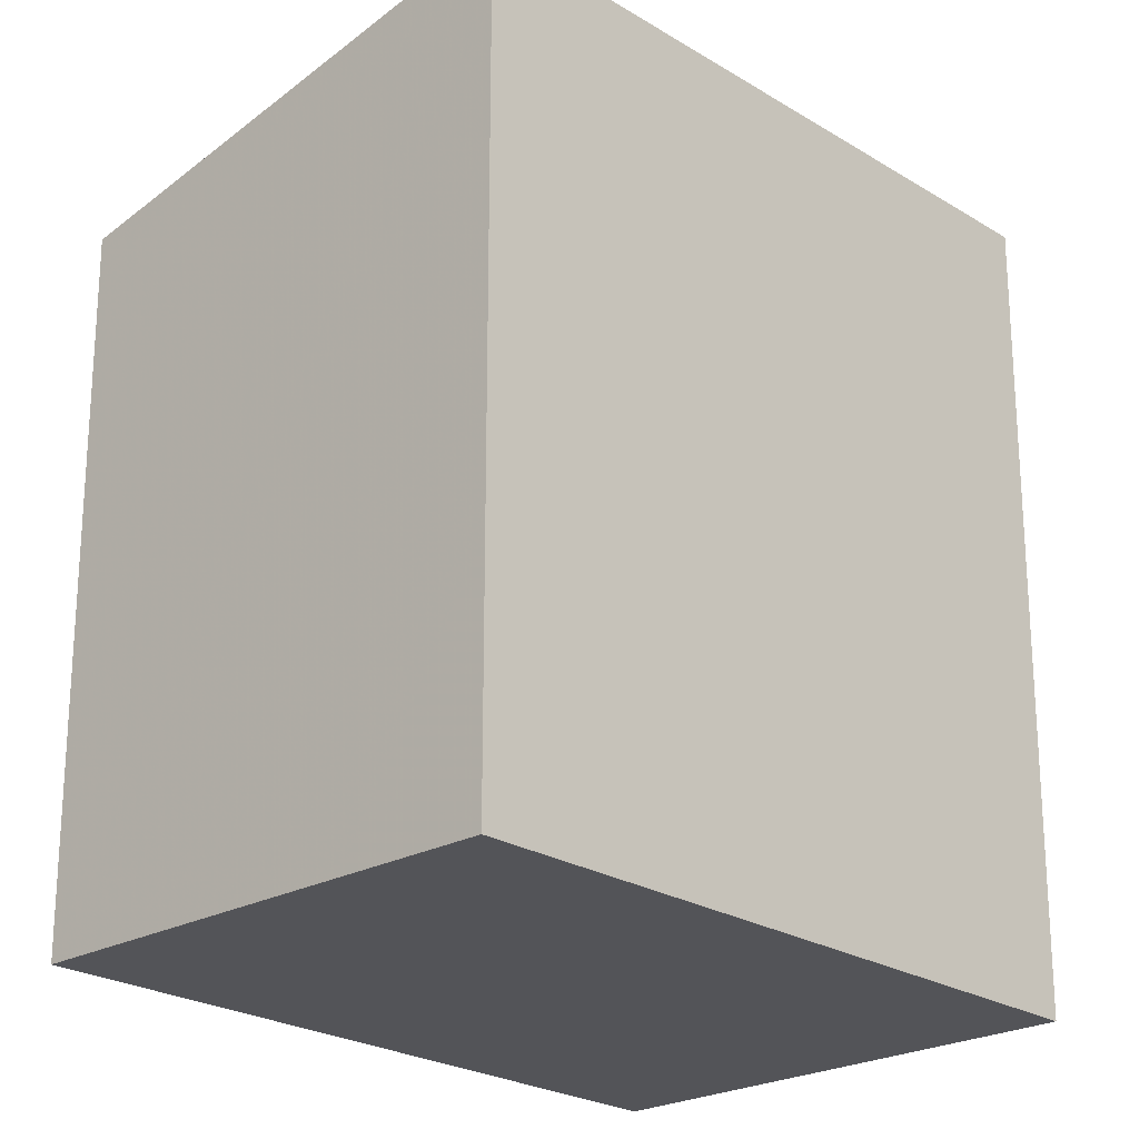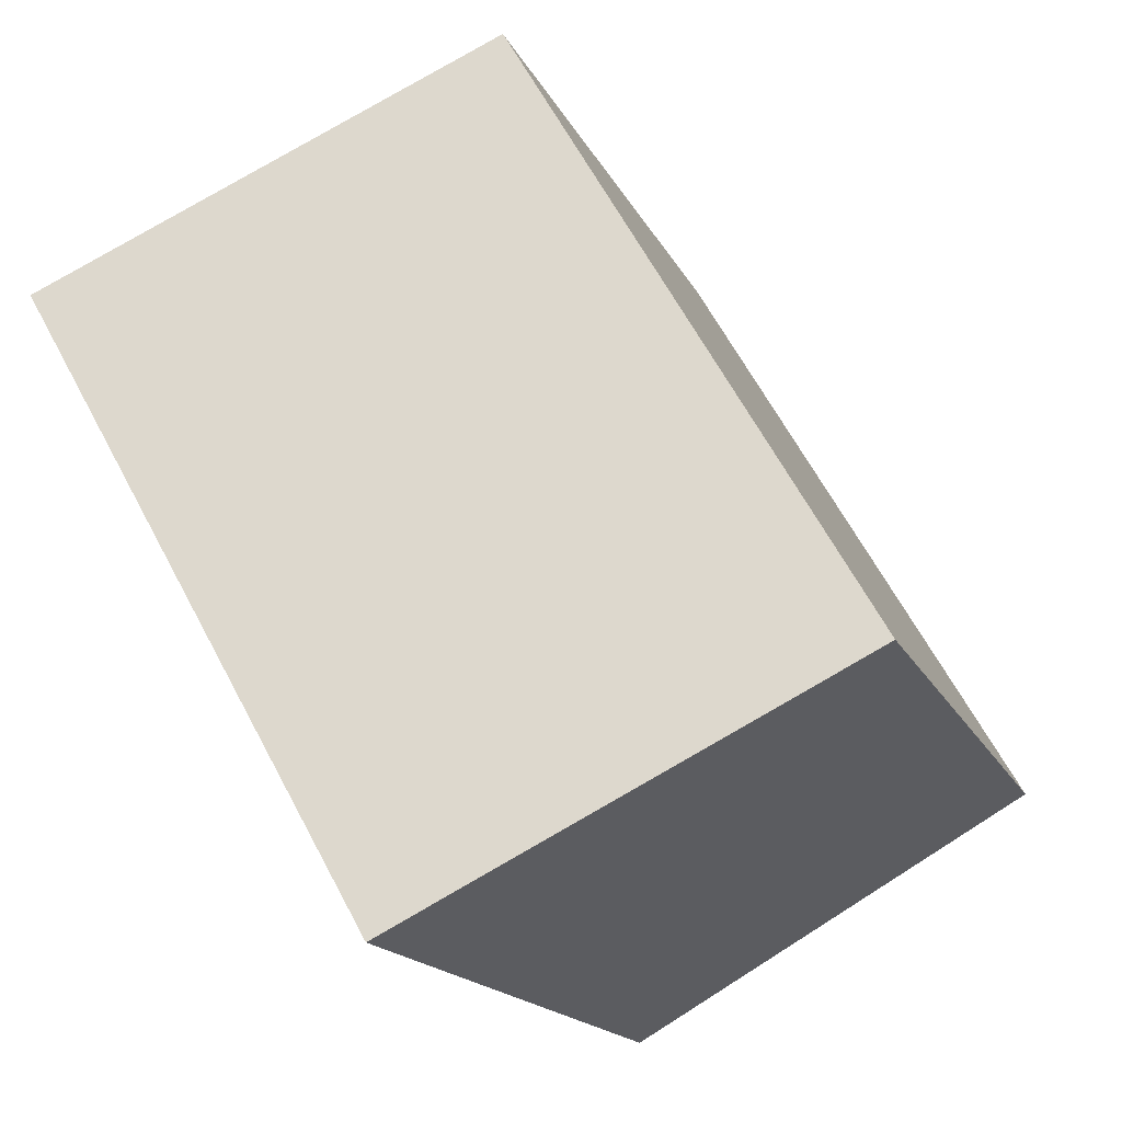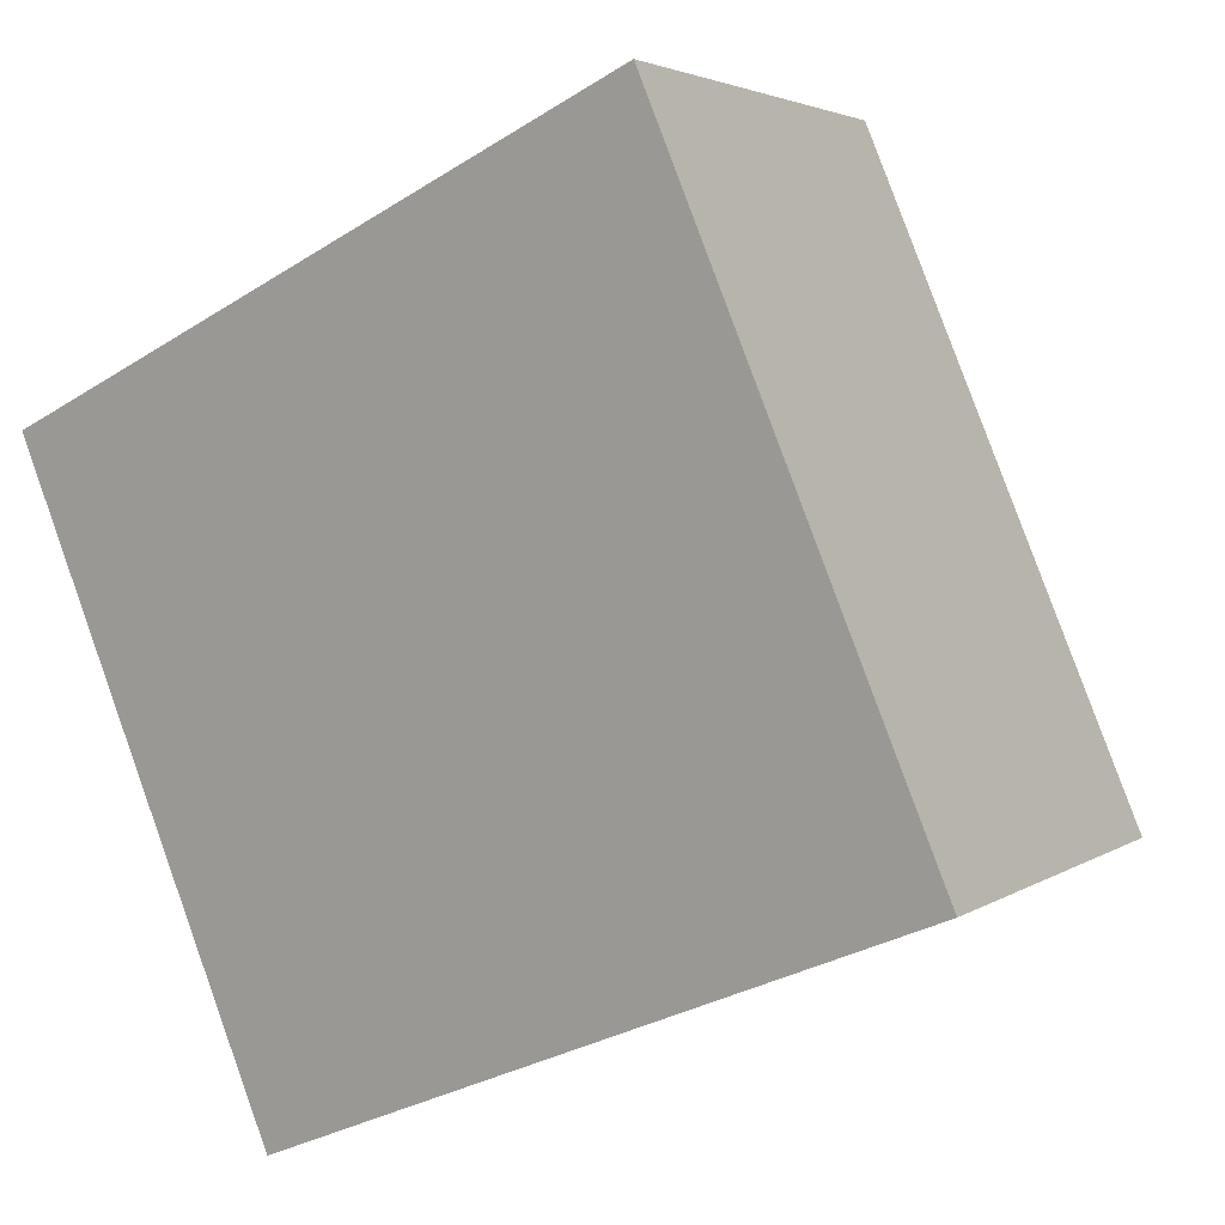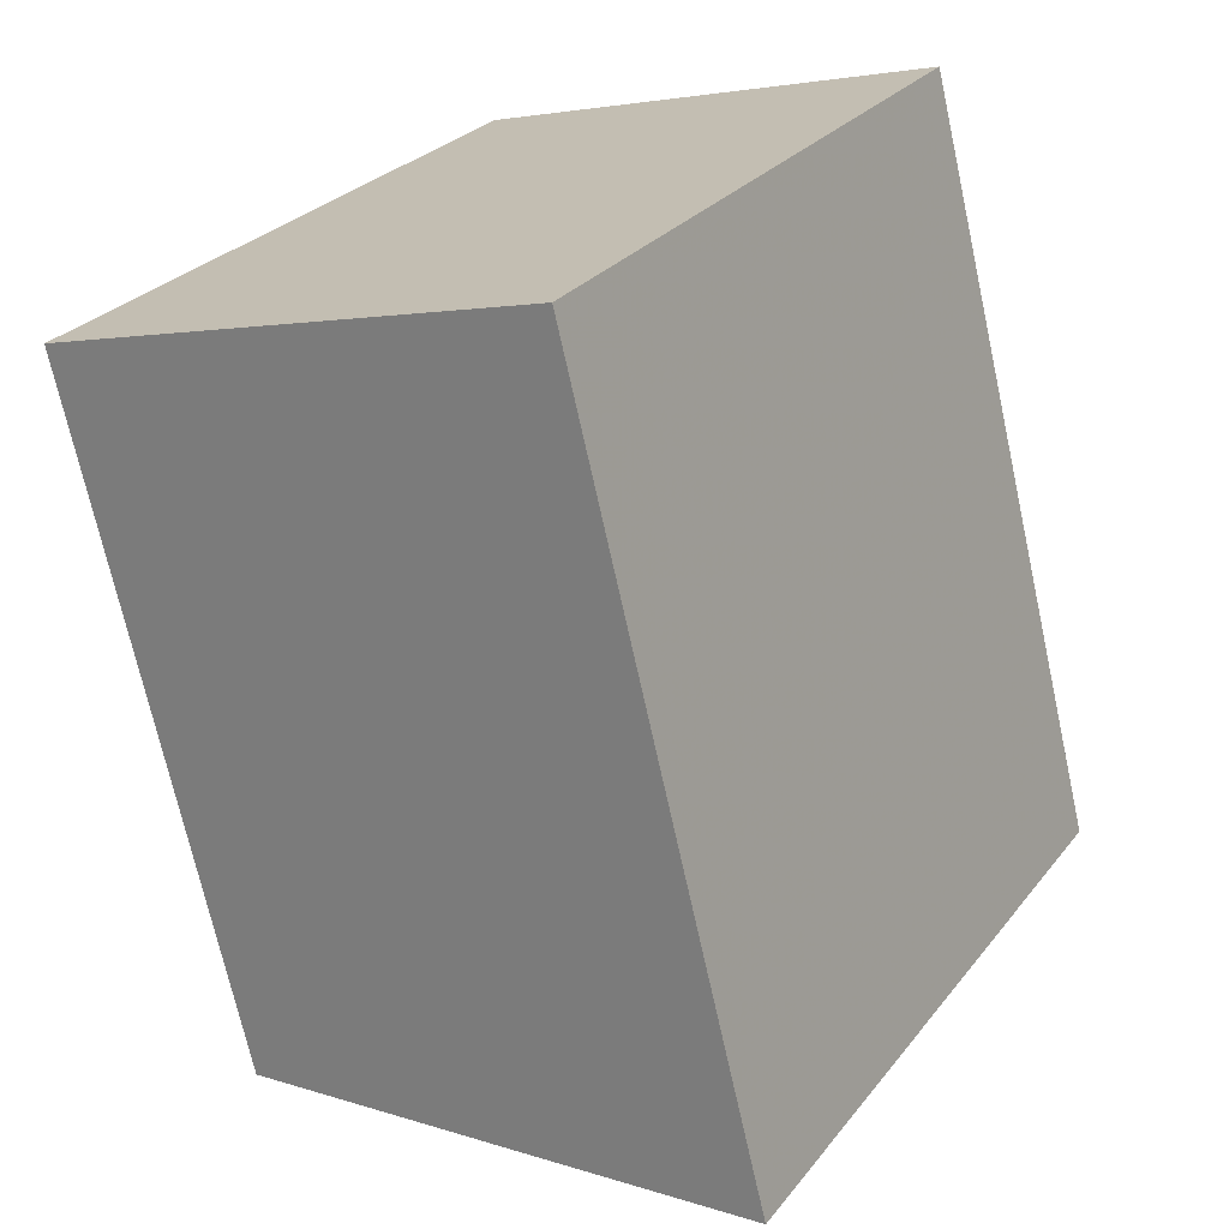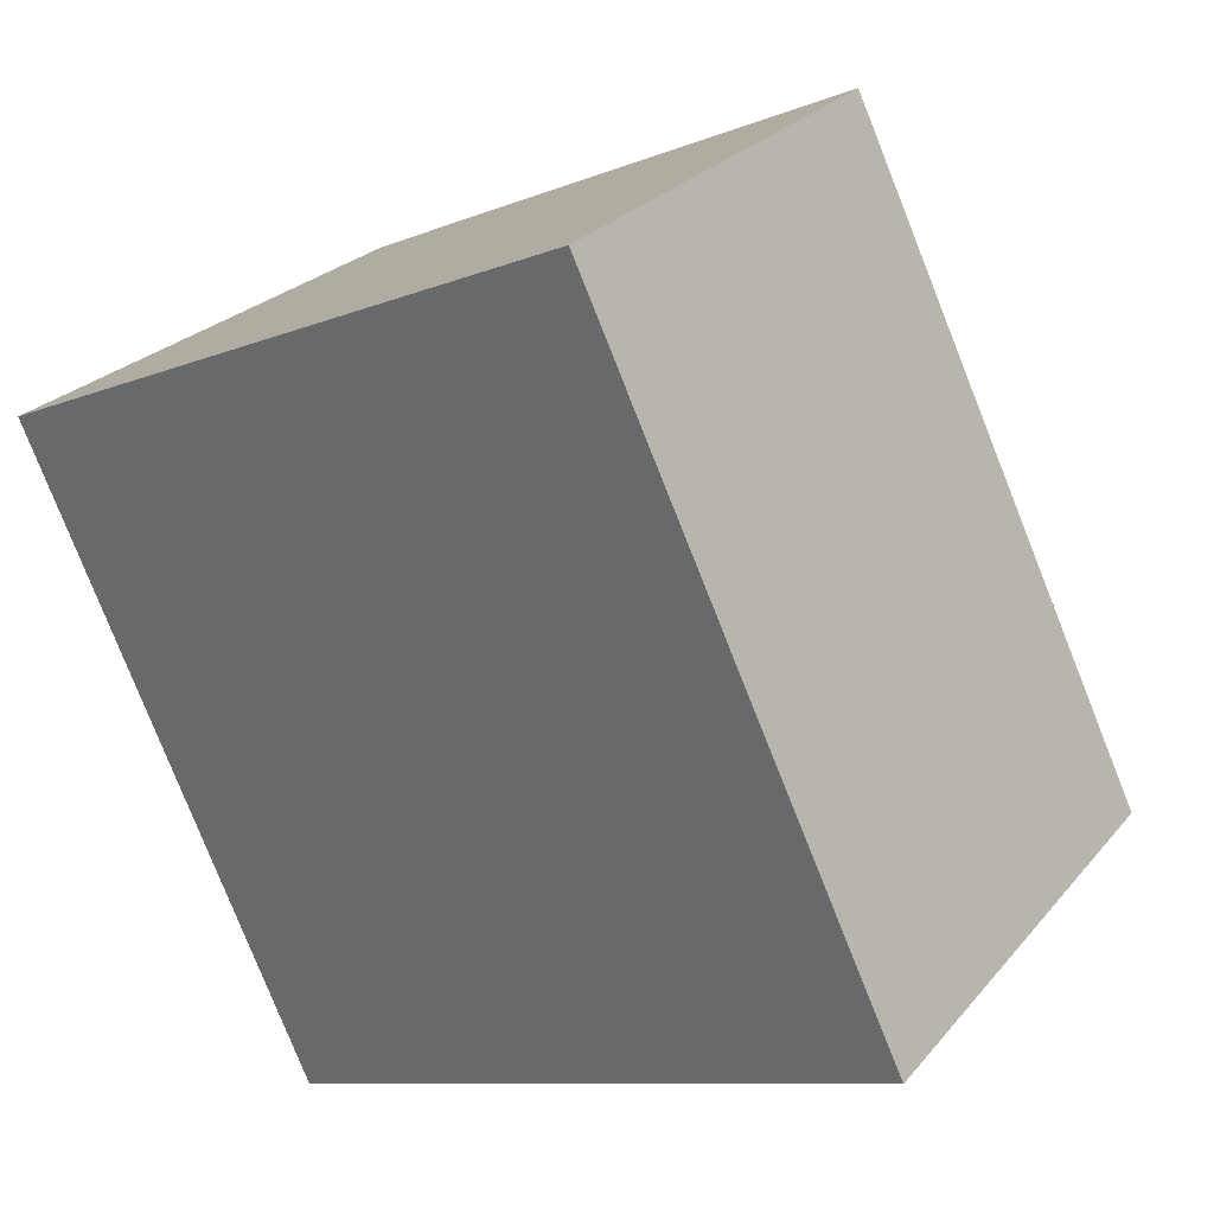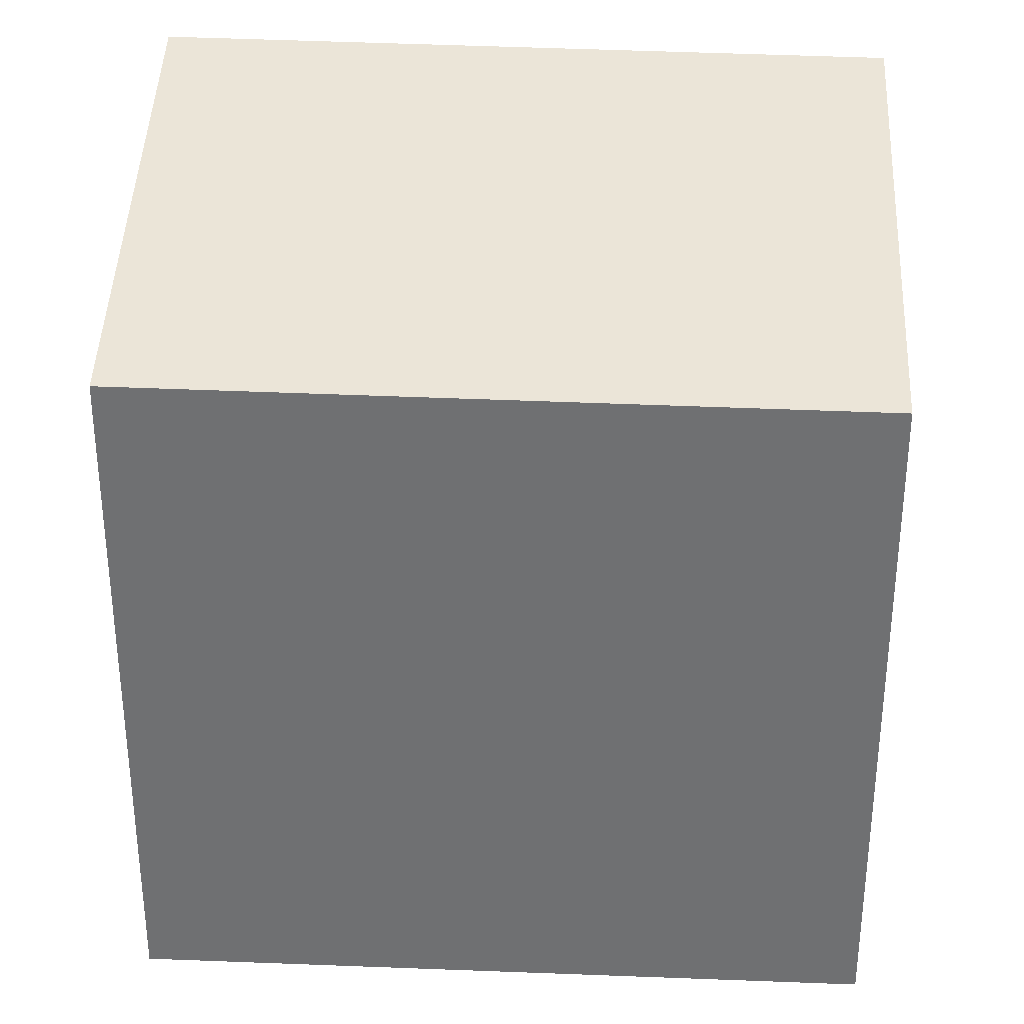
<metadata>
{"format":"obj","ext":"obj","renderer":"f3d","projection":"perspective","resolution":1024,"background":"white","views":[{"elev":-23.4,"azim":-107.0,"up":"+Z"},{"elev":-16.3,"azim":18.3,"up":"+Y"},{"elev":-29.6,"azim":-47.0,"up":"+Y"},{"elev":-70.8,"azim":-167.6,"up":"+Y"},{"elev":-9.1,"azim":-42.3,"up":"+Y"},{"elev":34.8,"azim":122.7,"up":"+Z"}]}
</metadata>
<code>
v -262.9 -118.4 2.757
v -261.4 -117.6 2.404
v -260.2 -119.8 2.421
v -261.7 -120.6 2.775
v -261.4 -117.6 2.404
v -262.9 -118.4 2.757
v -262.9 -118.4 0
v -261.4 -117.6 0
v -260.2 -119.8 2.421
v -261.4 -117.6 2.404
v -261.4 -117.6 0
v -260.2 -119.8 0
v -261.7 -120.6 2.775
v -260.2 -119.8 2.421
v -260.2 -119.8 0
v -261.7 -120.6 0
v -262.9 -118.4 2.757
v -261.7 -120.6 2.775
v -261.7 -120.6 0
v -262.9 -118.4 0
v -262.9 -118.4 0
v -261.4 -117.6 0
v -260.2 -119.8 0
v -261.7 -120.6 0
f 2 3 4 1
f 6 7 8 5
f 10 11 12 9
f 14 15 16 13
f 18 19 20 17
f 22 23 24 21

</code>
